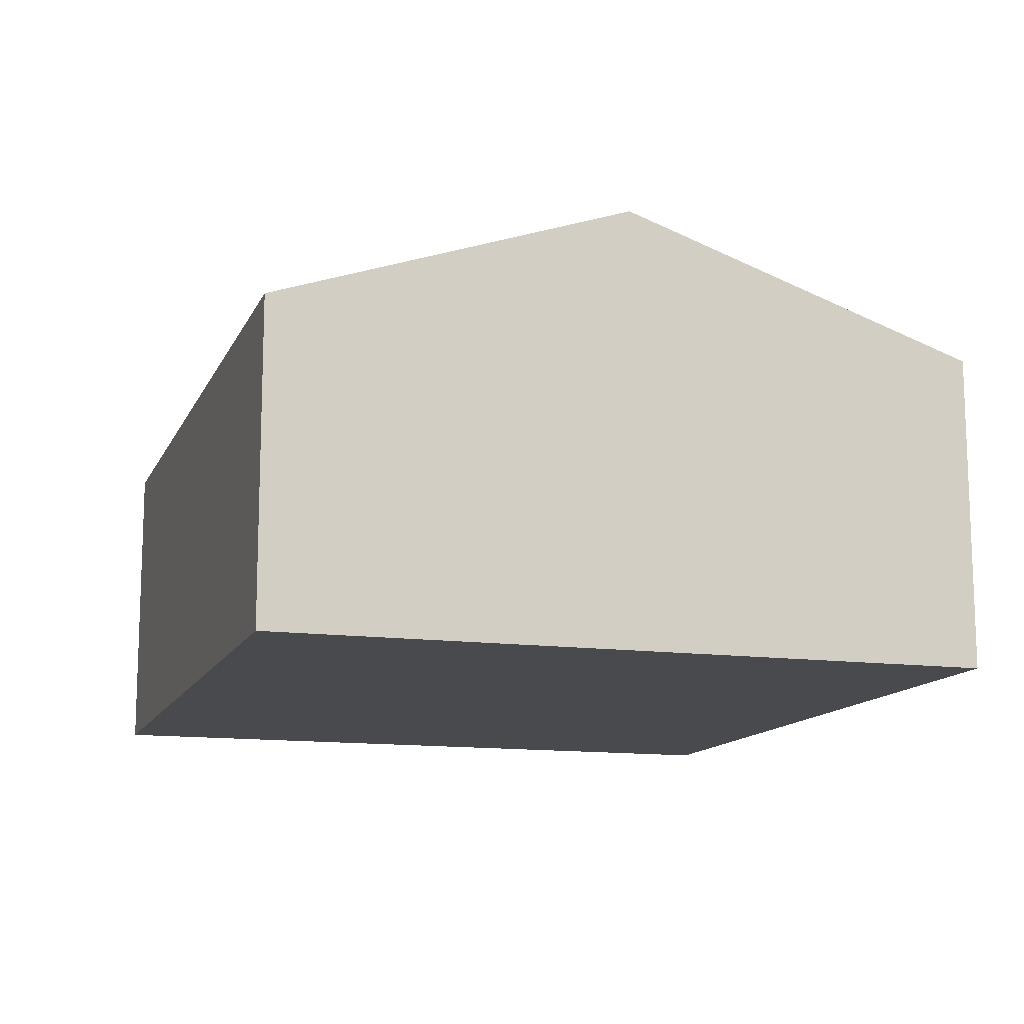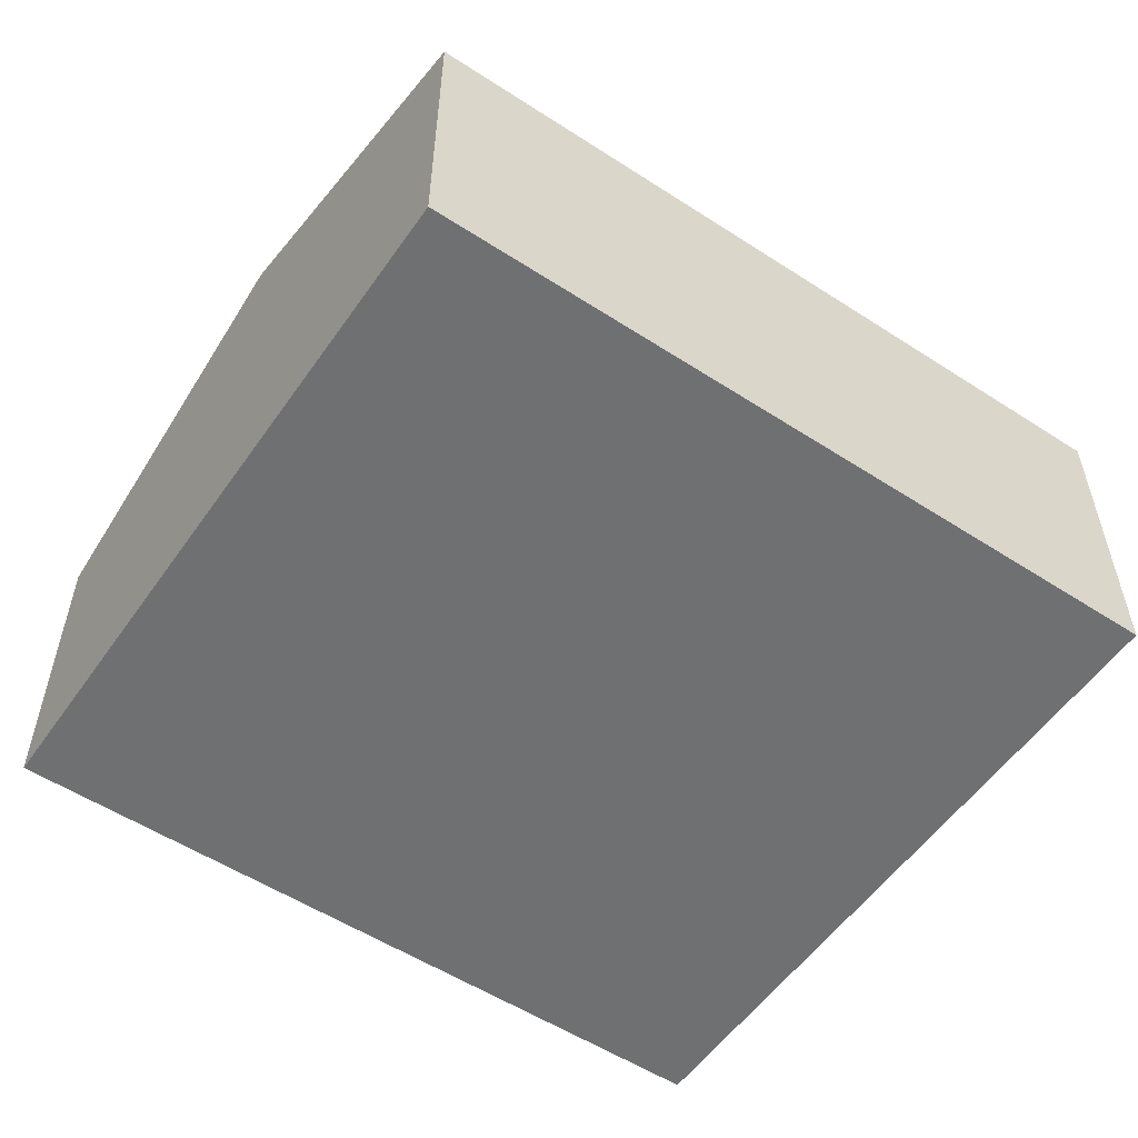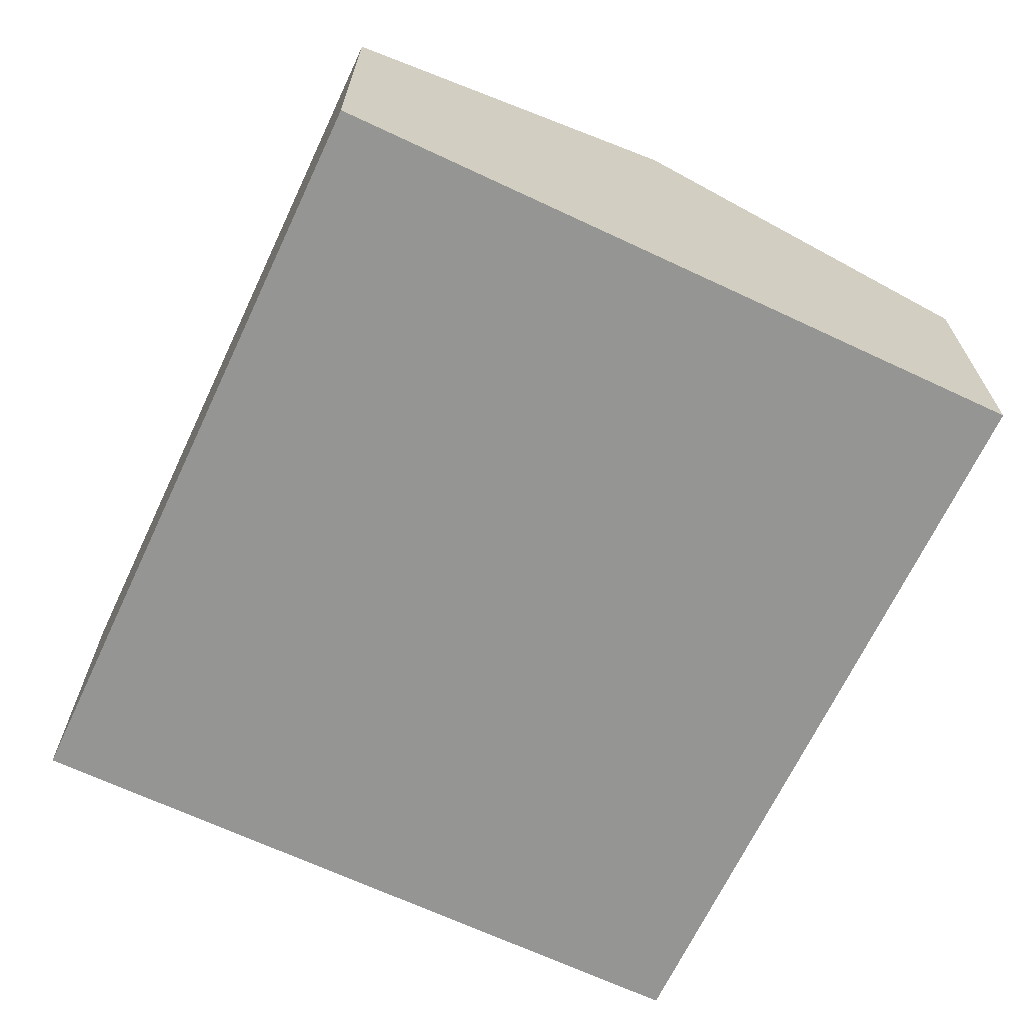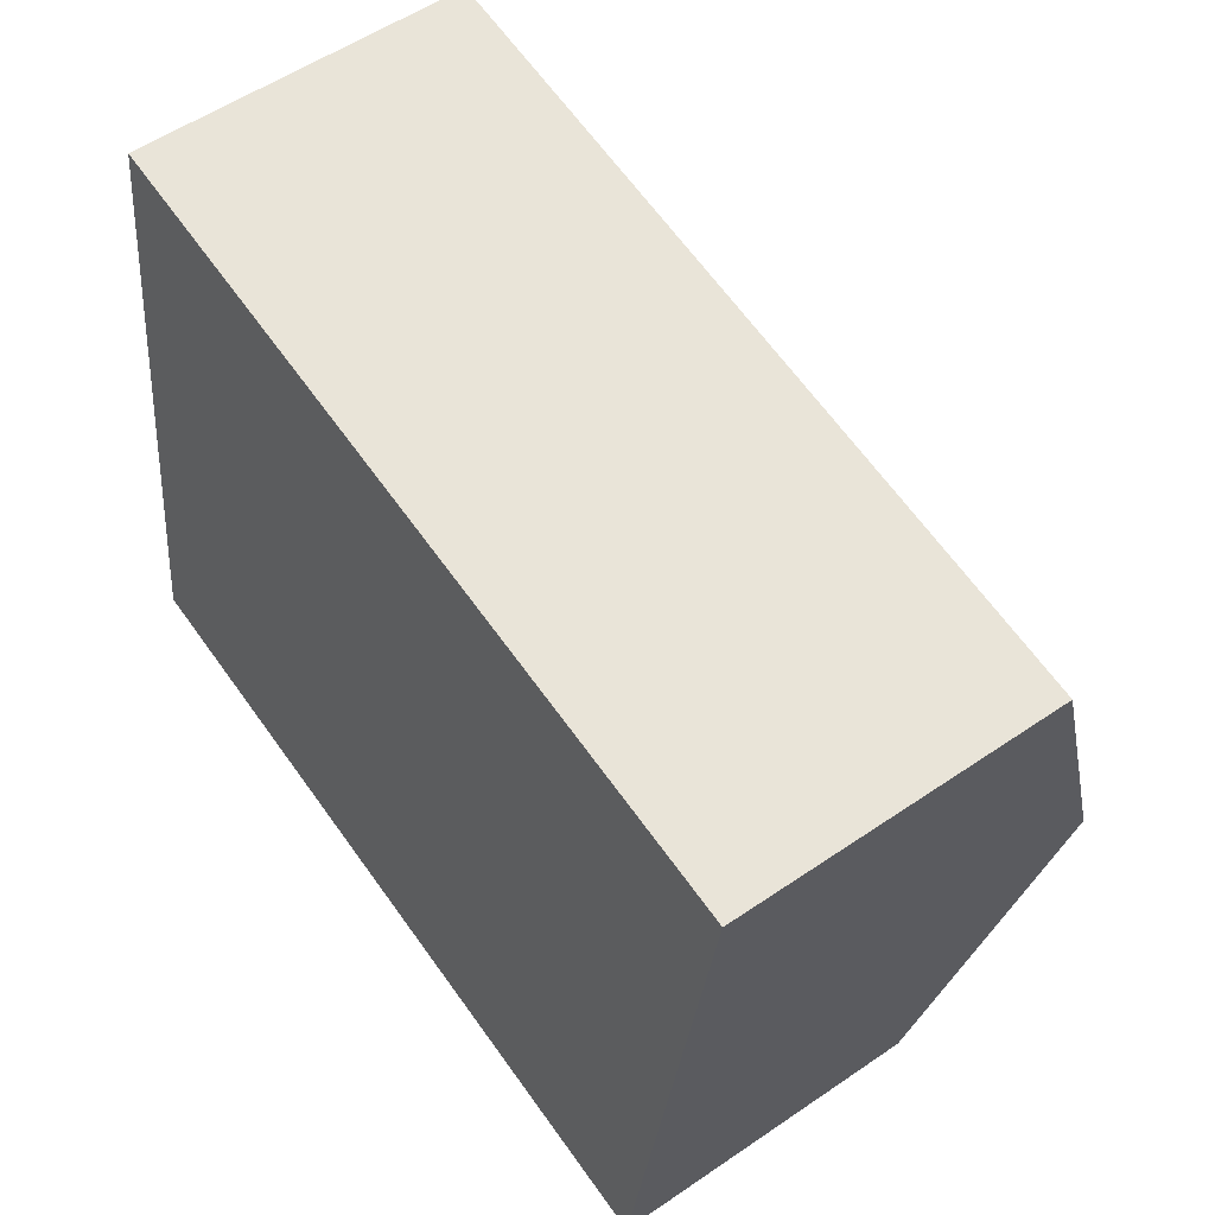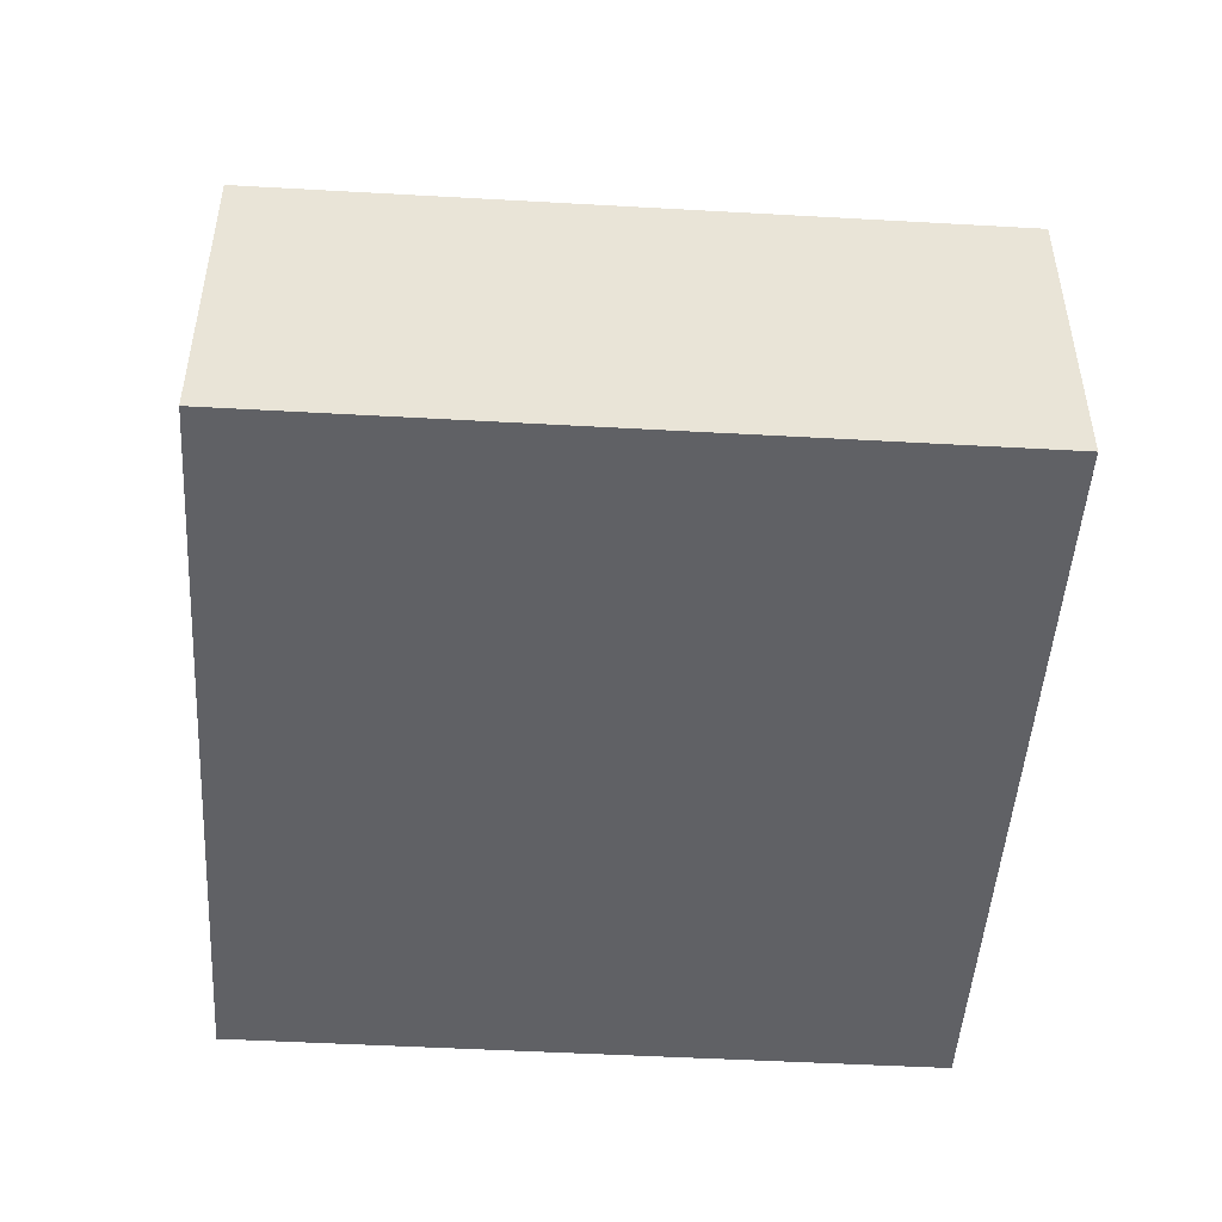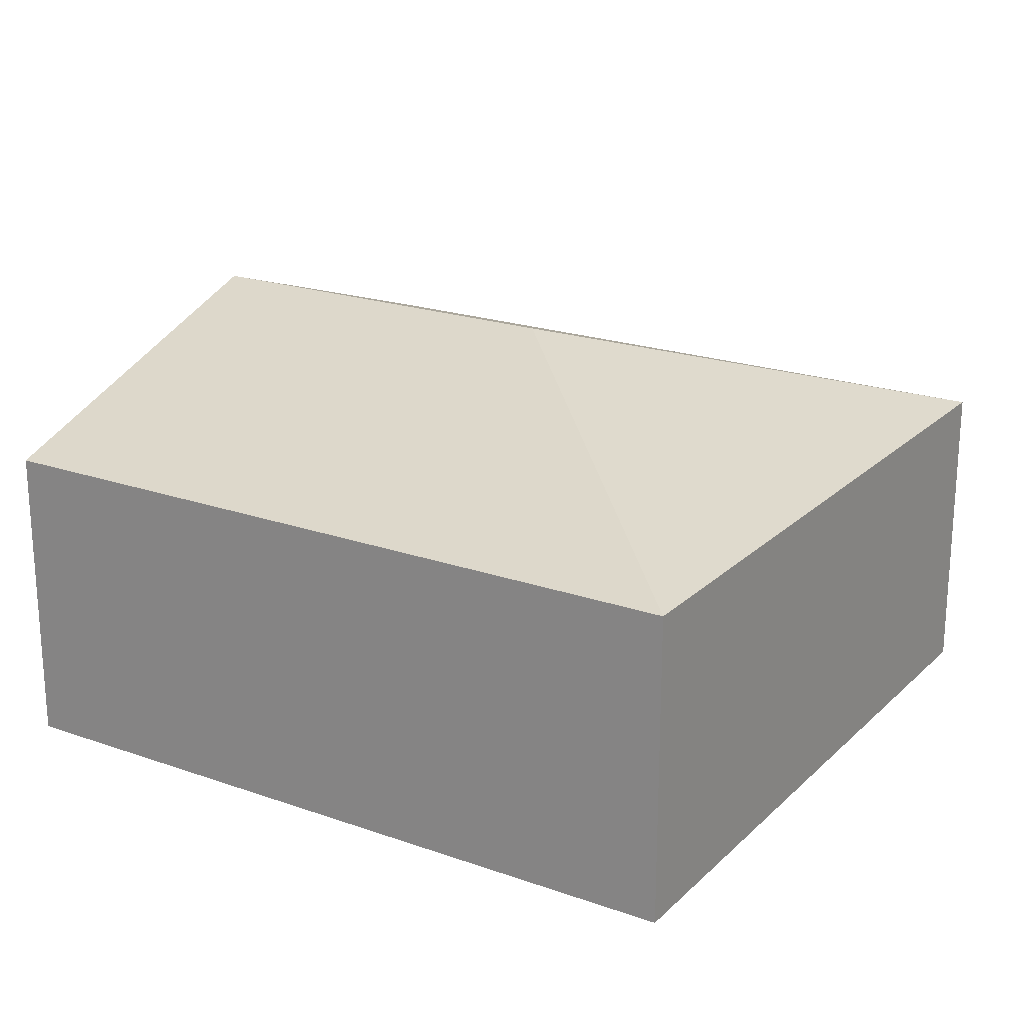
<metadata>
{"format":"obj","ext":"obj","renderer":"f3d","projection":"perspective","resolution":1024,"background":"white","views":[{"elev":-13.0,"azim":80.9,"up":"+Y"},{"elev":-54.9,"azim":153.9,"up":"+Y"},{"elev":-67.3,"azim":73.1,"up":"+Y"},{"elev":54.7,"azim":54.0,"up":"+Z"},{"elev":-48.3,"azim":-85.3,"up":"+Y"},{"elev":21.1,"azim":-139.5,"up":"+Y"}]}
</metadata>
<code>
v  6.202 2.256 4.297
v  2.918 3.122 2.175
v  0.743 2.256 5.094
v  5.831 3.122 1.75
v  0 2.256 1.381e-16
v  5.459 2.256 -0.797
v  5.459 4.88e-17 -0.797
v  0 0 0
v  0.743 -3.119e-16 5.094
v  6.202 -2.631e-16 4.297
v  5.831 -1.072e-16 1.75
g defaultobject
f 1 2 3
f 2 1 4
f 2 5 3
f 6 2 4
f 2 6 5
f 7 5 6
f 5 7 8
f 8 3 5
f 3 8 9
f 9 1 3
f 1 9 10
f 4 7 6
f 7 4 1
f 7 1 11
f 11 1 10
f 11 8 7
f 8 11 9
f 9 11 10

</code>
